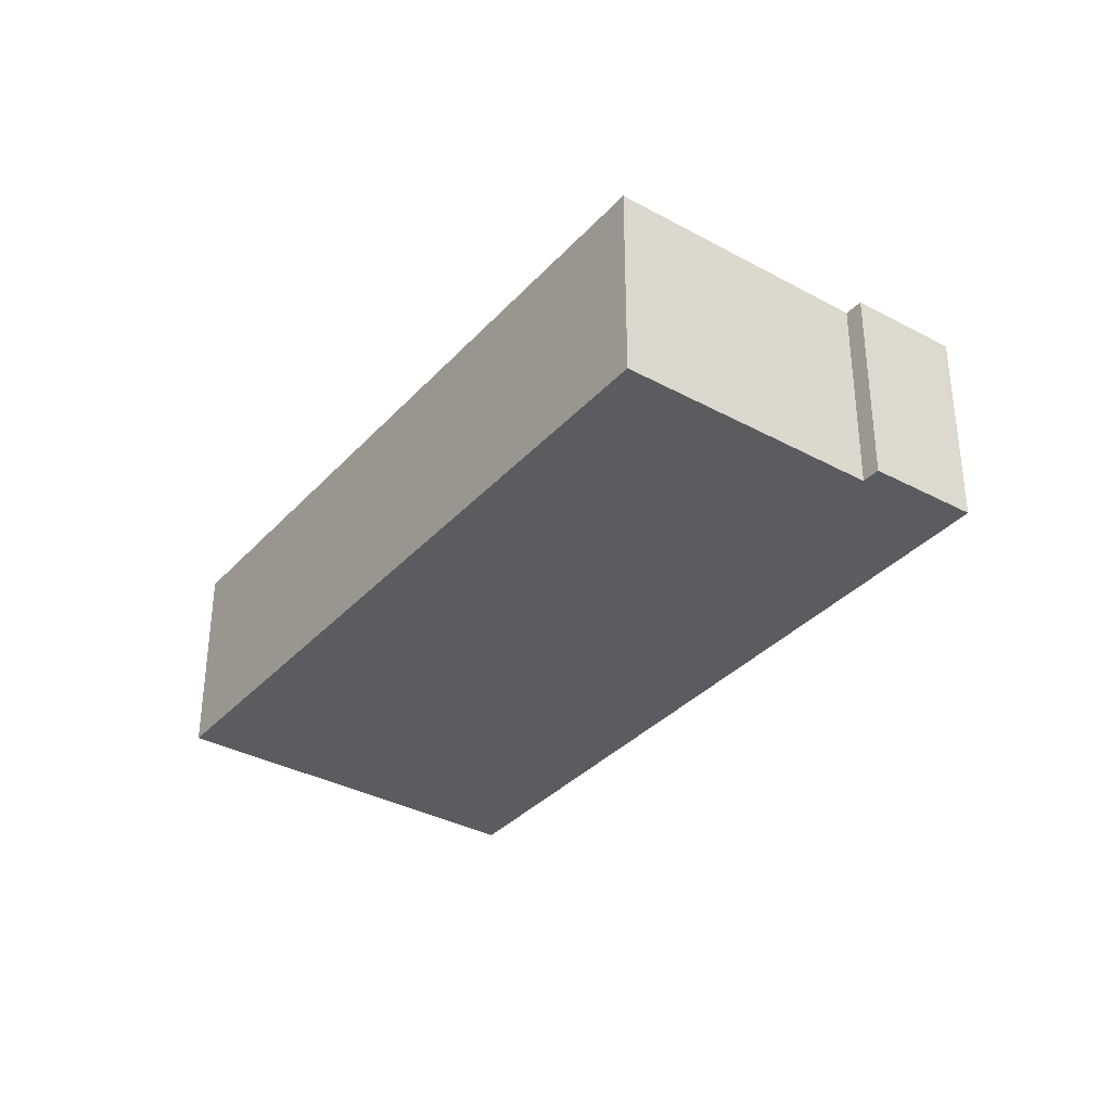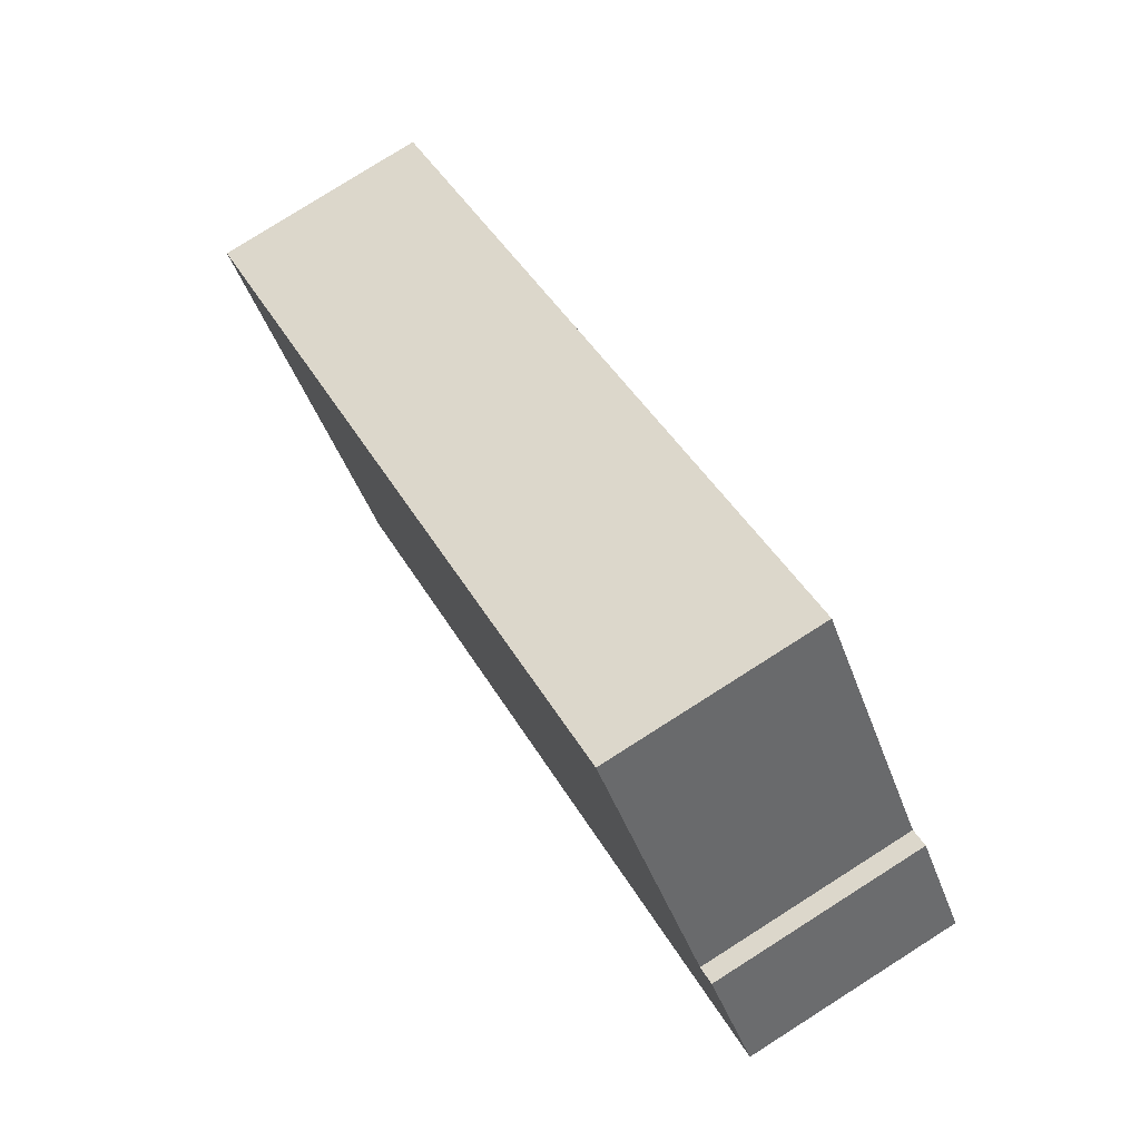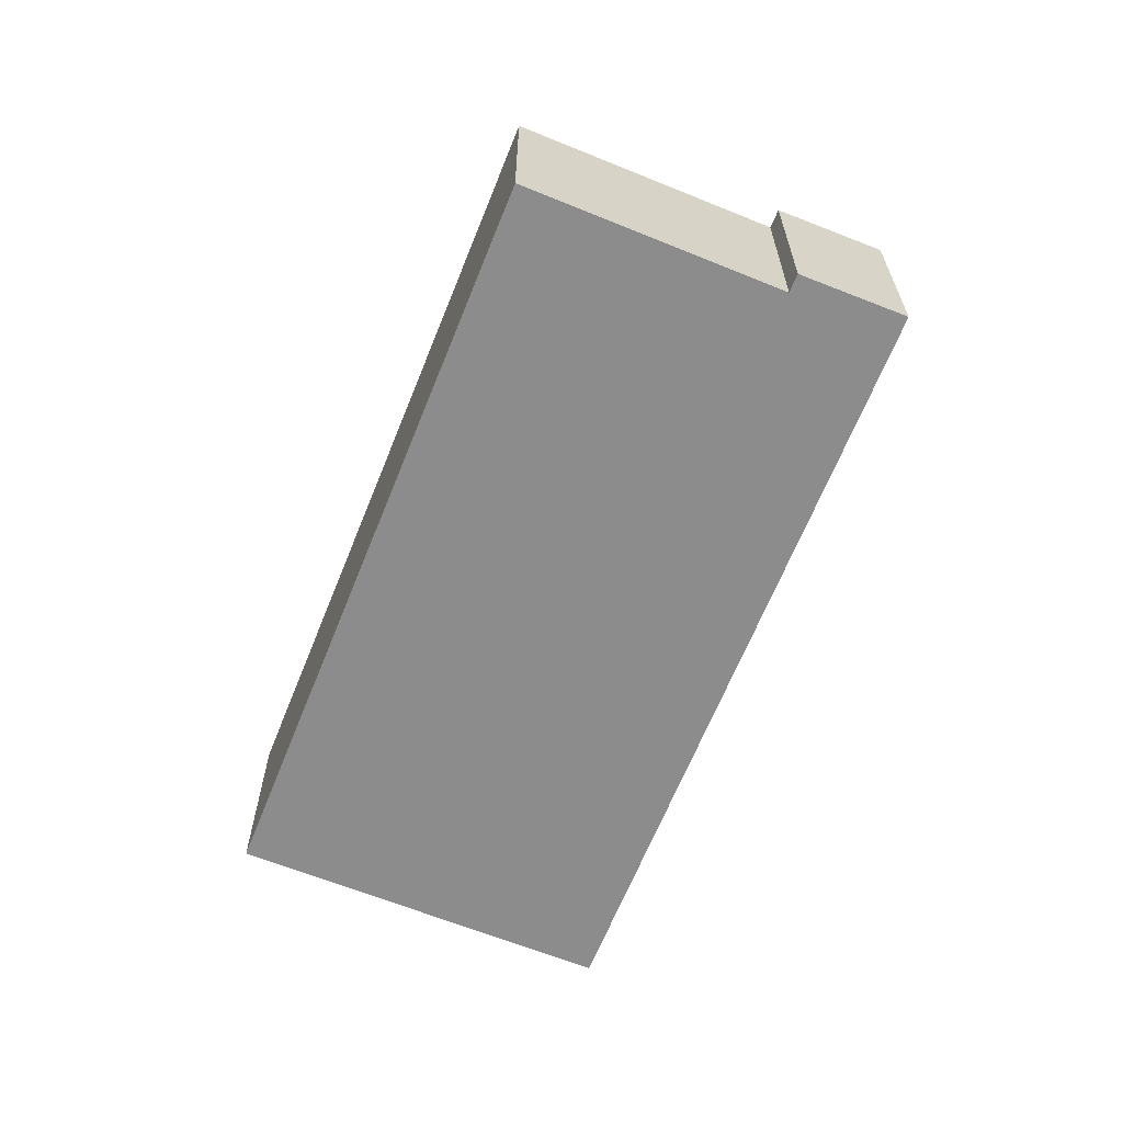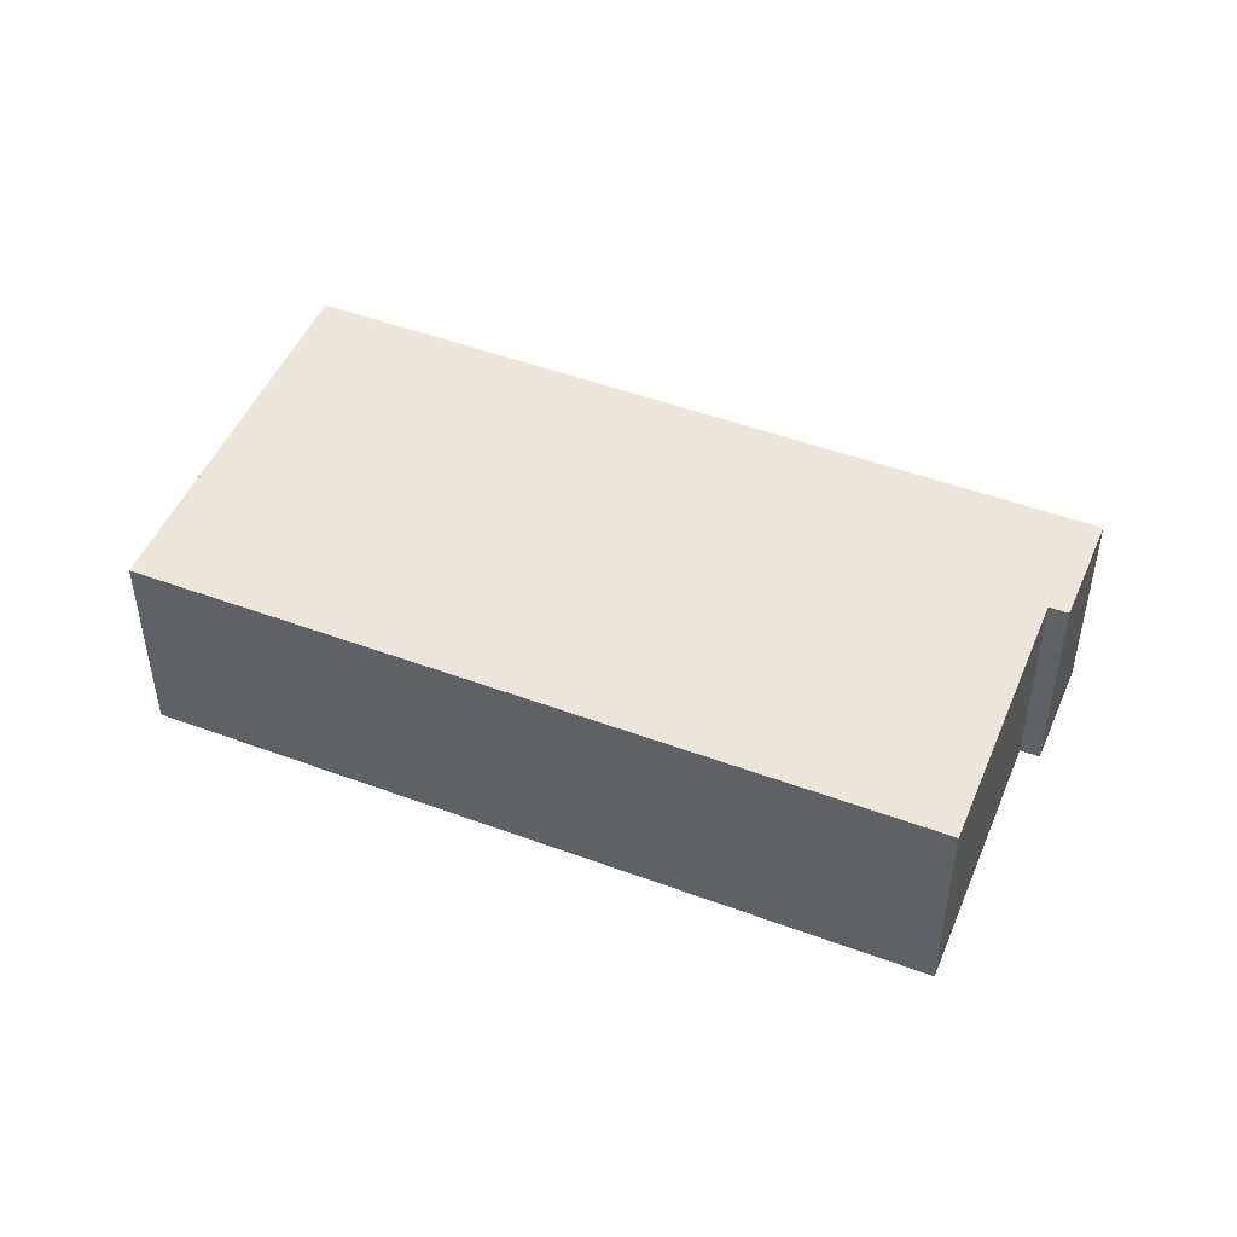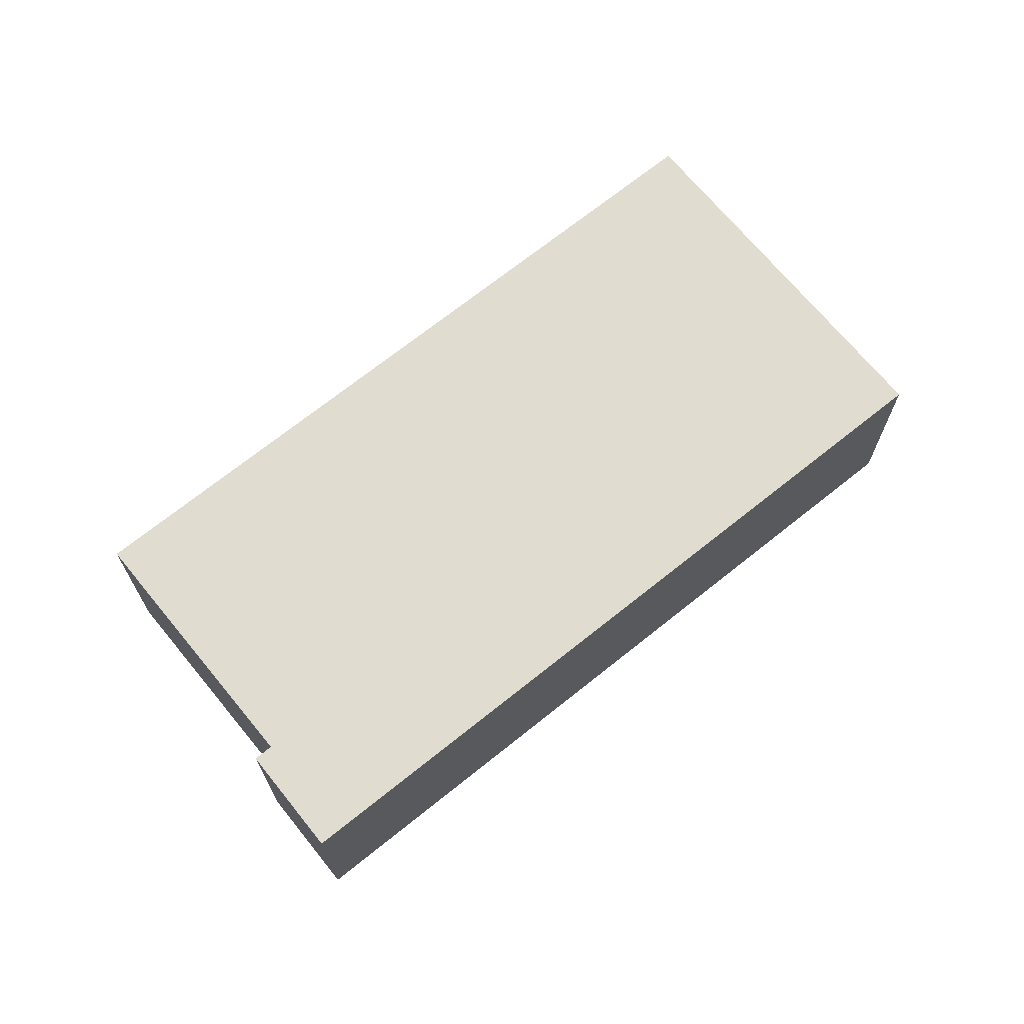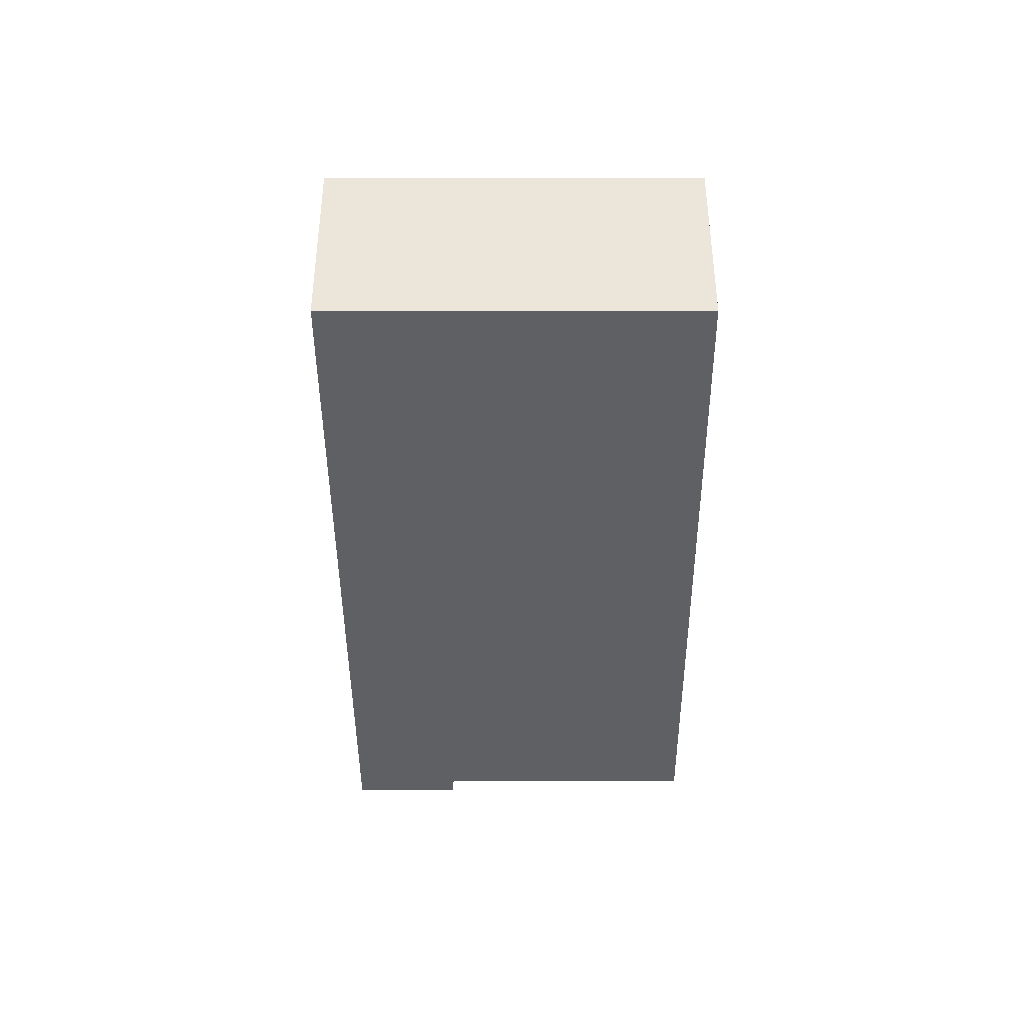
<metadata>
{"format":"obj","ext":"obj","renderer":"f3d","projection":"perspective","resolution":1024,"background":"white","views":[{"elev":-34.8,"azim":18.6,"up":"+Y"},{"elev":79.1,"azim":57.6,"up":"+Z"},{"elev":-64.3,"azim":32.4,"up":"+Y"},{"elev":48.3,"azim":-13.2,"up":"+Y"},{"elev":69.4,"azim":105.3,"up":"+Y"},{"elev":-42.6,"azim":-125.5,"up":"+Y"}]}
</metadata>
<code>
v  3.587 3.085e-16 -5.038
v  10.01 -4.415e-16 7.211
v  0 0 0
v  12.52 -2.241e-16 3.66
v  13.83 -1.458e-16 2.381
v  12.77 -2.351e-16 3.839
v  10.01 3.229 7.211
v  3.587 3.229 -5.038
v  6.89e-05 3.229 -0.0001023
v  12.52 3.229 3.66
v  12.77 3.229 3.839
v  13.83 3.229 2.381
g defaultobject
f 1 2 3
f 2 1 4
f 4 1 5
f 4 5 6
f 7 8 9
f 8 7 10
f 8 10 11
f 8 11 12
f 9 1 3
f 1 9 8
f 7 3 2
f 3 7 9
f 7 4 10
f 4 7 2
f 11 4 6
f 4 11 10
f 11 5 12
f 5 11 6
f 12 1 8
f 1 12 5

</code>
